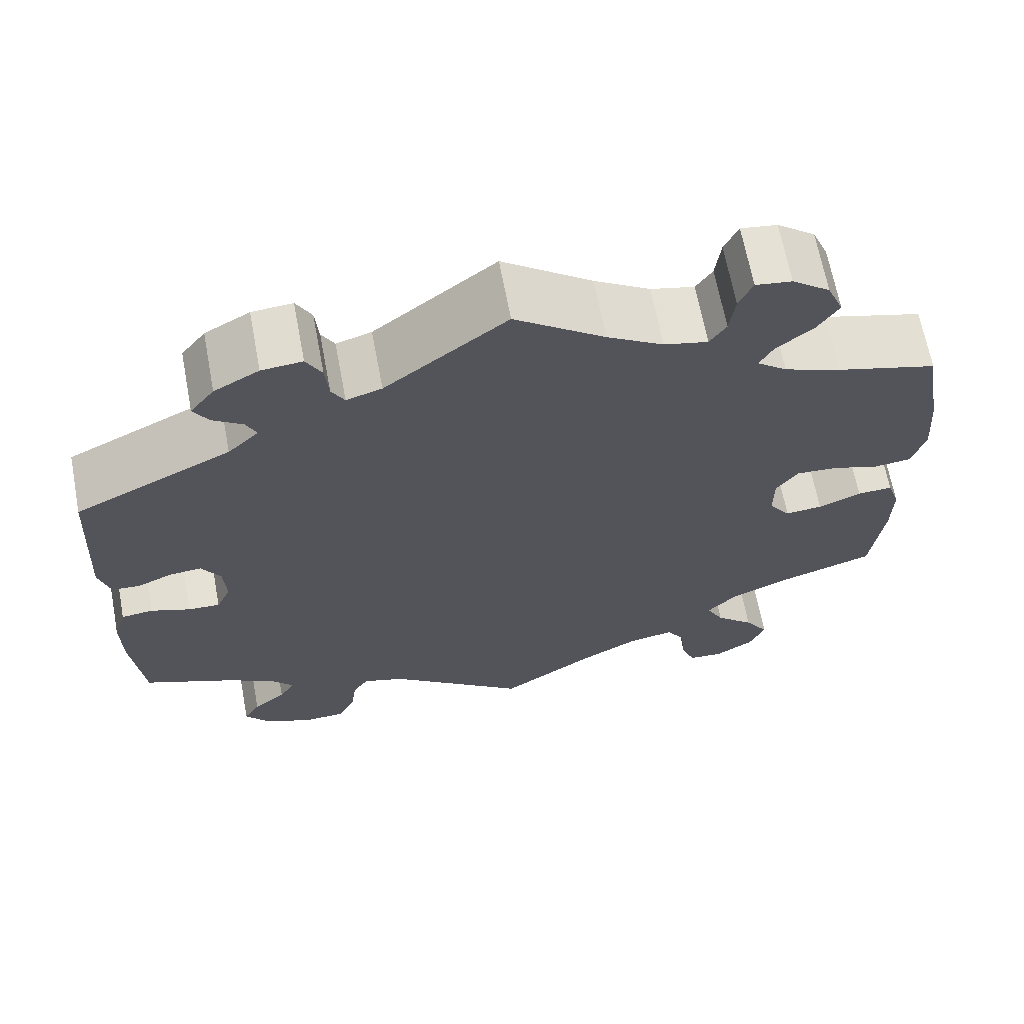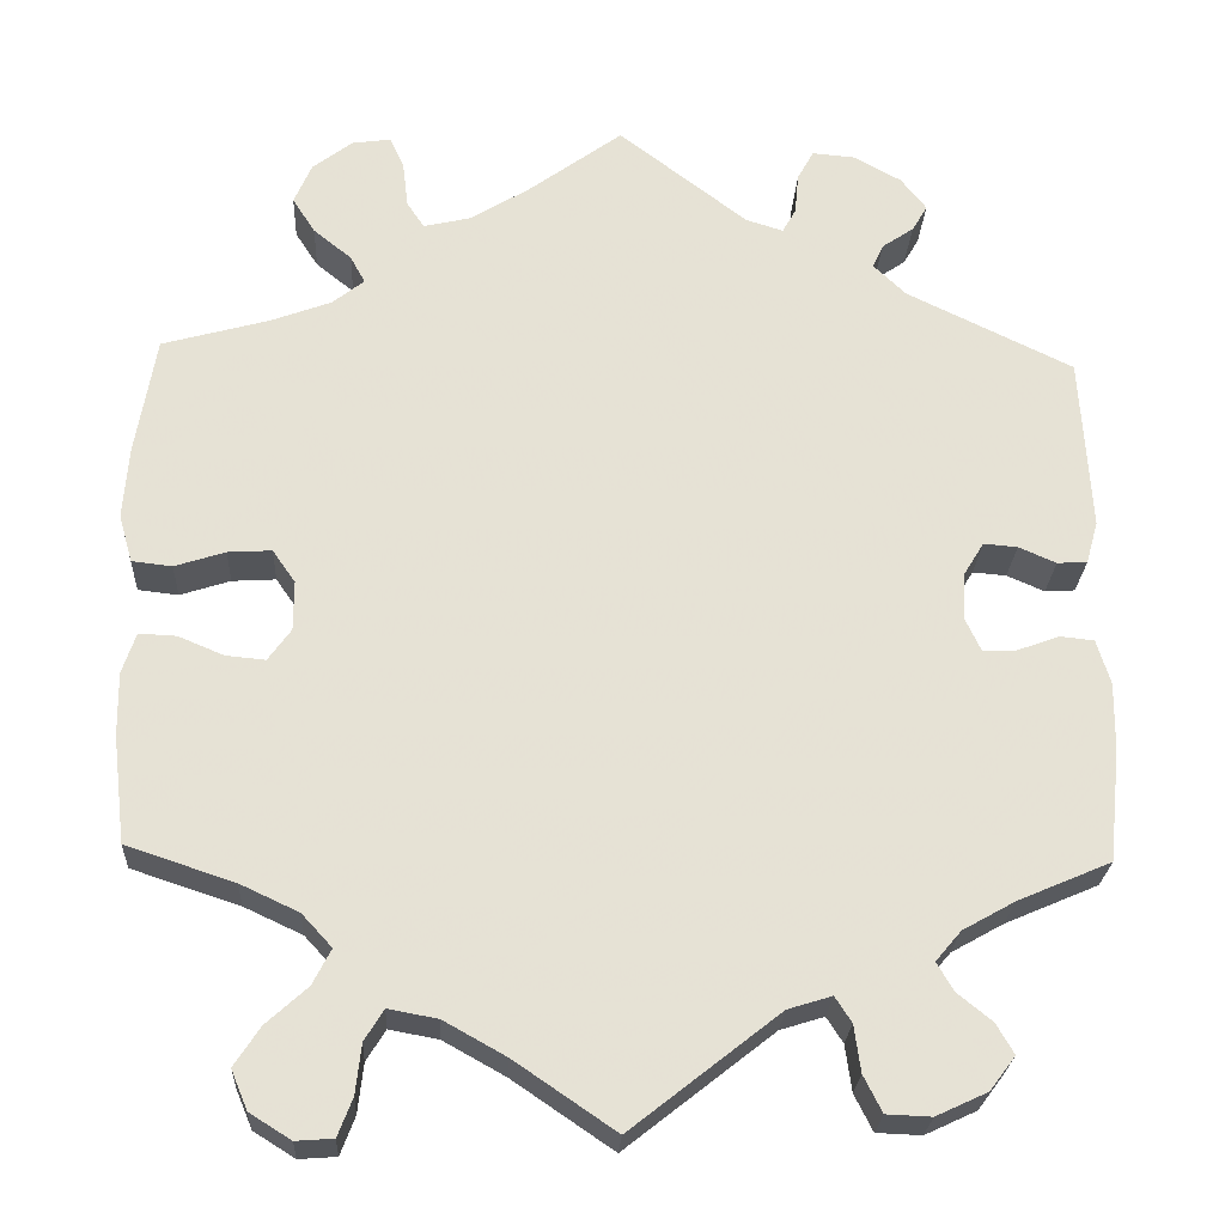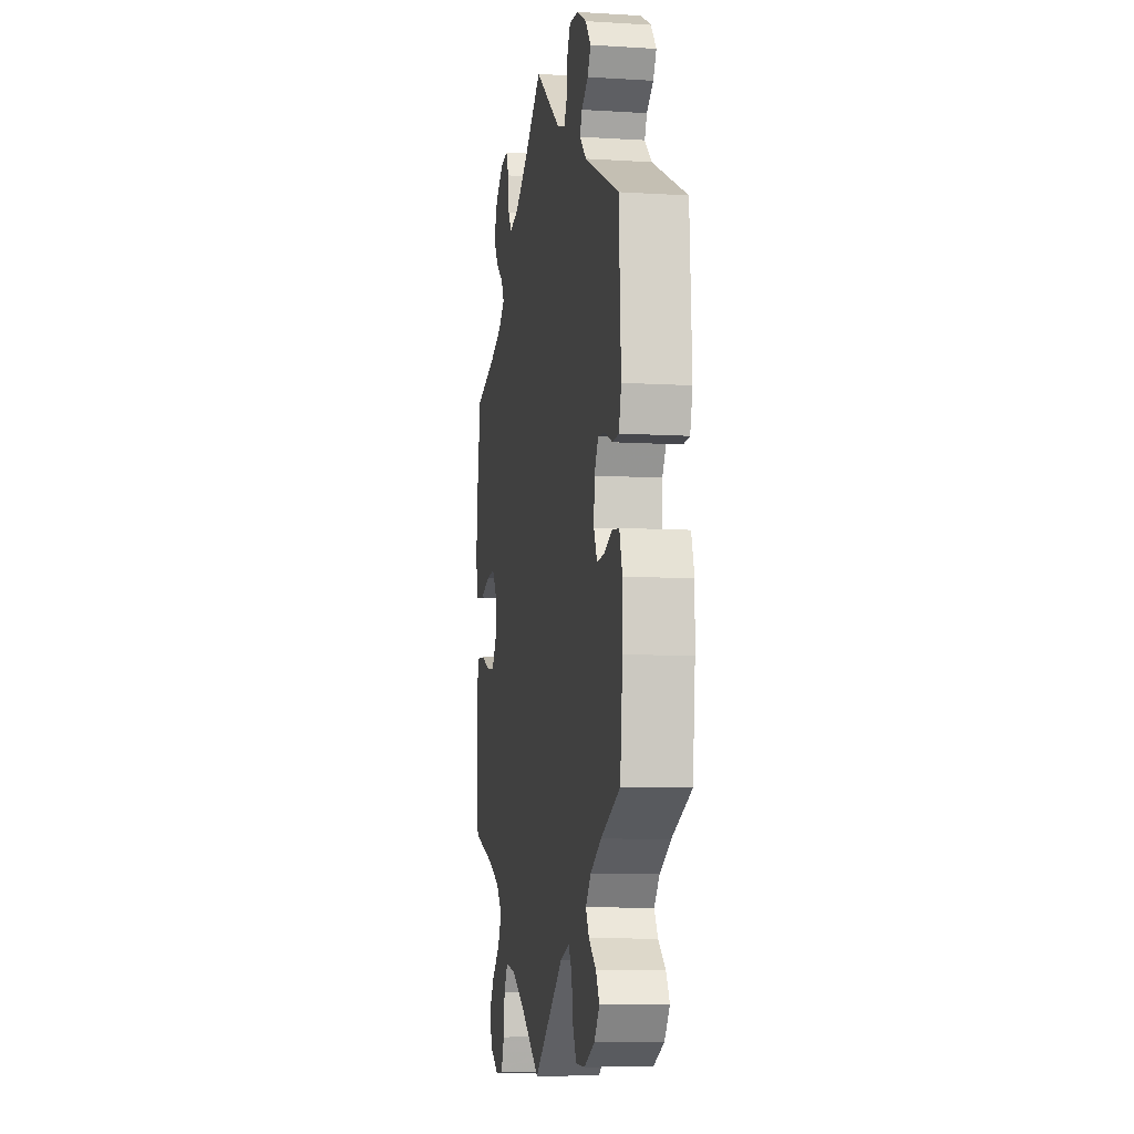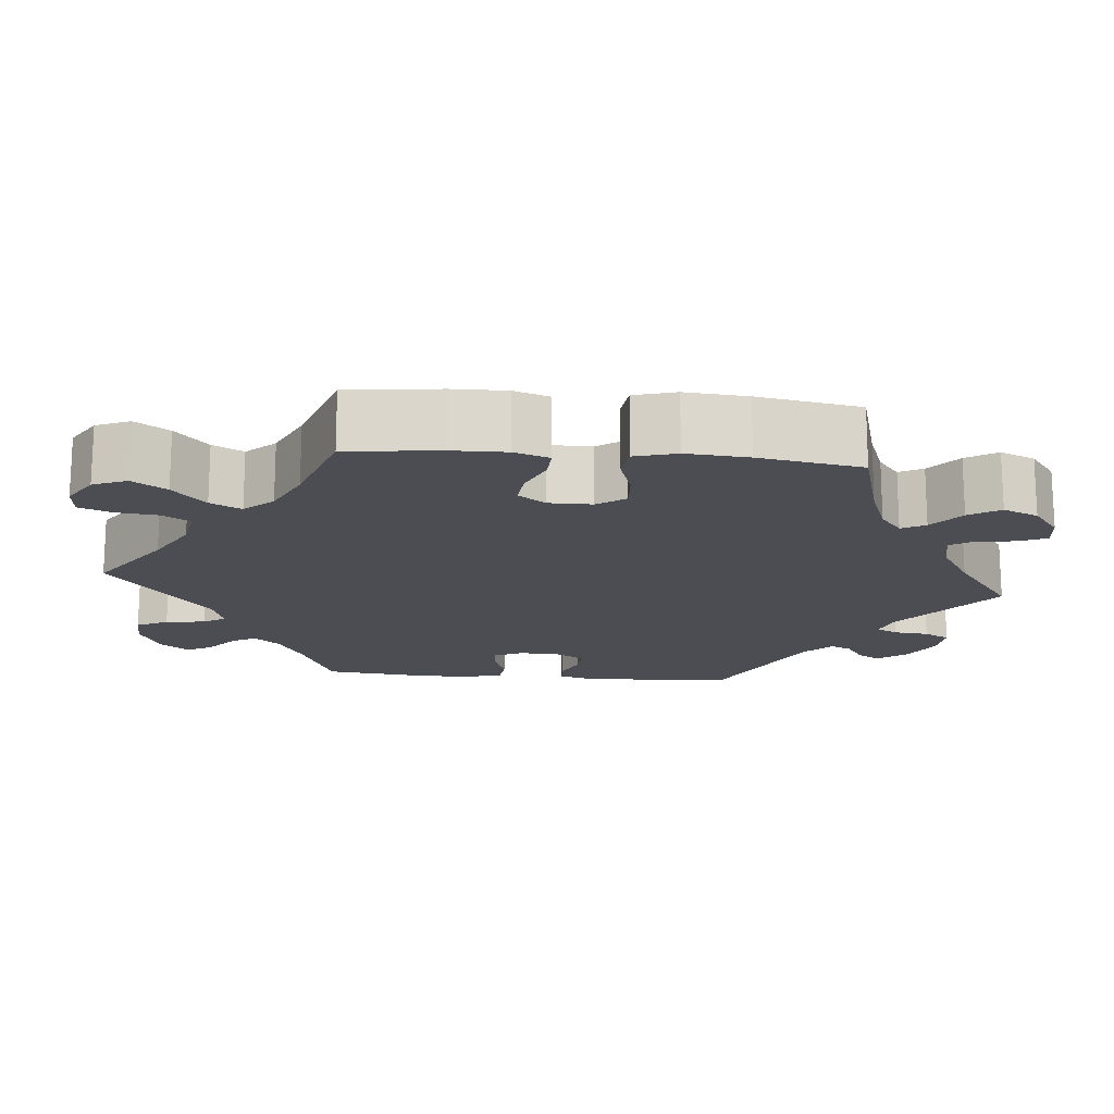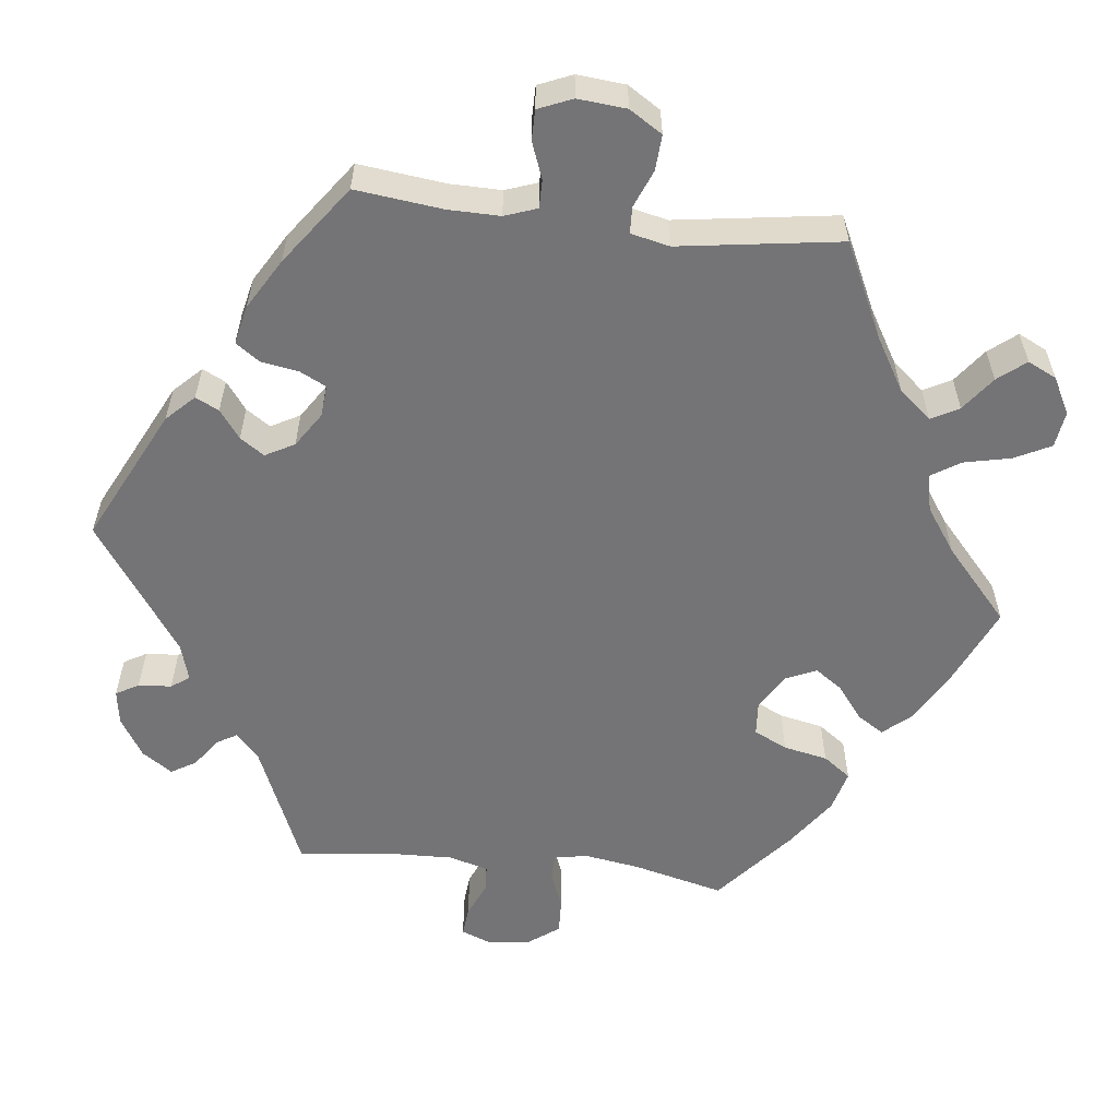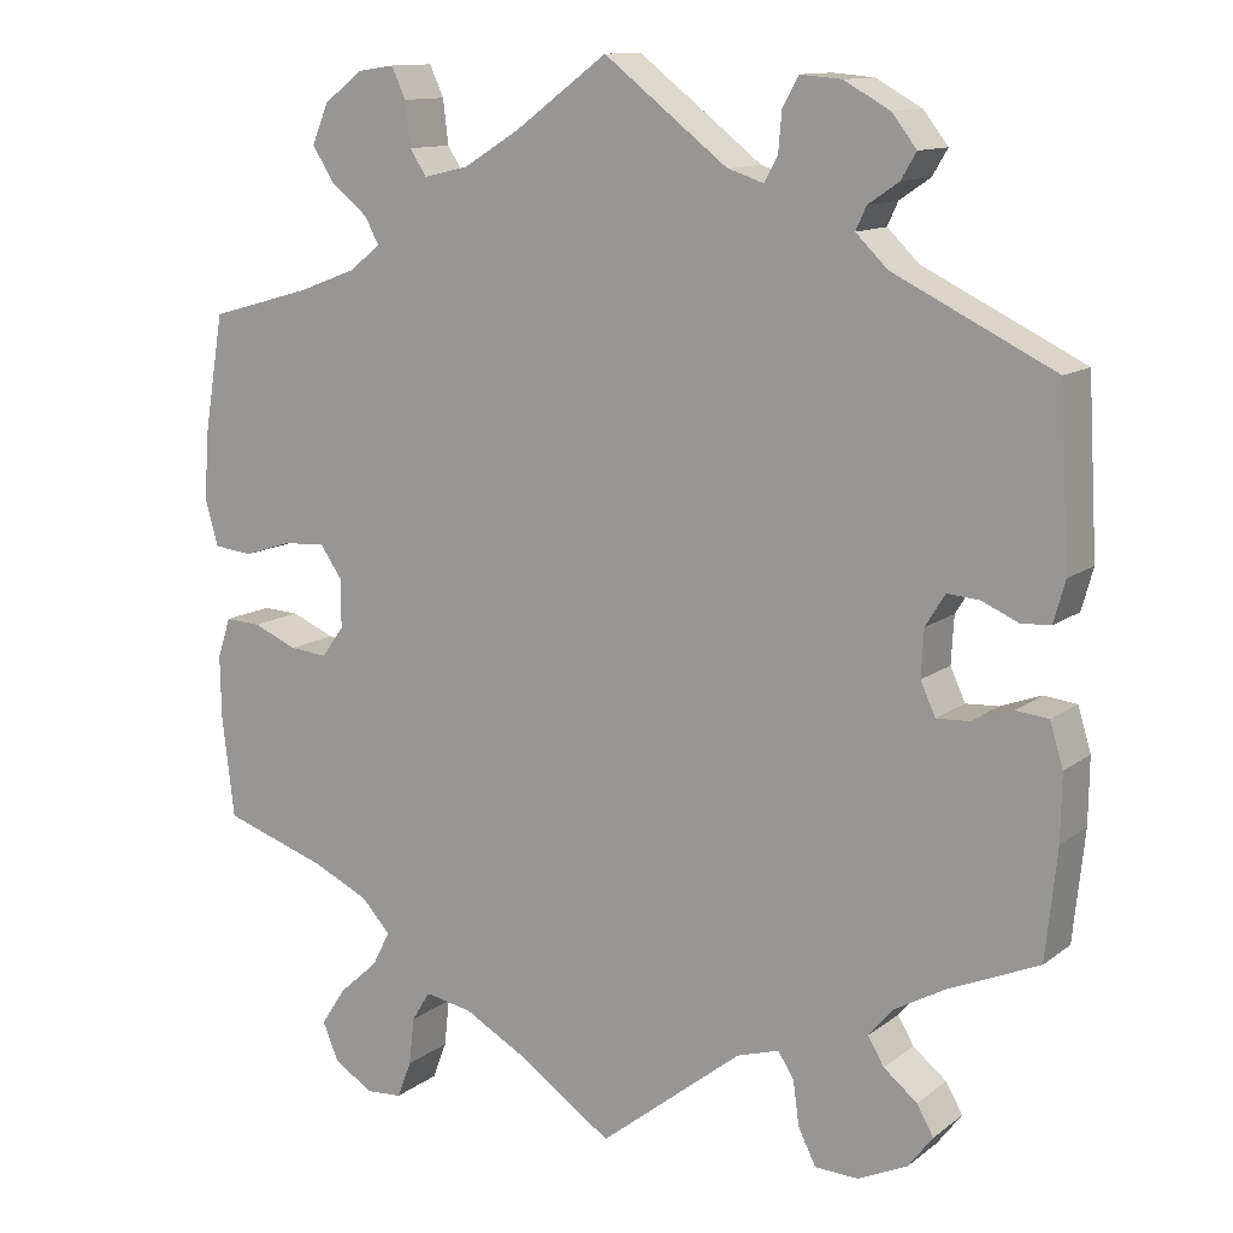
<metadata>
{"format":"obj","ext":"obj","renderer":"f3d","projection":"perspective","resolution":1024,"background":"white","views":[{"elev":66.4,"azim":169.3,"up":"+Z"},{"elev":-25.1,"azim":-2.9,"up":"+Z"},{"elev":-8.4,"azim":80.4,"up":"+Z"},{"elev":-16.4,"azim":-95.4,"up":"+Y"},{"elev":-56.3,"azim":143.4,"up":"+Y"},{"elev":12.3,"azim":31.2,"up":"+Z"}]}
</metadata>
<code>
v -0.11 0.07 -0.503
v -0.178 0.07 -0.465
v -0.232 0.07 -0.455
v -0.253 0.07 -0.489
v -0.259 0.07 -0.543
v -0.275 0.07 -0.585
v -0.316 0.07 -0.588
v -0.361 0.07 -0.56
v -0.379 0.07 -0.517
v -0.351 0.07 -0.474
v -0.306 0.07 -0.433
v -0.286 0.07 -0.394
v -0.319 0.07 -0.358
v -0.383 0.07 -0.328
v -0.501 0.07 -0.289
v -0.515 0.07 -0.171
v -0.516 0.07 -0.102
v -0.501 0.07 -0.057
v -0.46 0.07 -0.059
v -0.41 0.07 -0.08
v -0.367 0.07 -0.084
v -0.342 0.07 -0.049
v -0.342 0.07 0.006
v -0.367 0.07 0.042
v -0.415 0.07 0.039
v -0.47 0.07 0.021
v -0.514 0.07 0.026
v -0.529 0.07 0.079
v -0.523 0.07 0.158
v -0.501 0.07 0.289
v -0.384 0.07 0.322
v -0.318 0.07 0.347
v -0.283 0.07 0.375
v -0.299 0.07 0.405
v -0.341 0.07 0.439
v -0.366 0.07 0.478
v -0.347 0.07 0.523
v -0.303 0.07 0.557
v -0.261 0.07 0.563
v -0.245 0.07 0.528
v -0.239 0.07 0.478
v -0.22 0.07 0.449
v -0.169 0.07 0.461
v -0.104 0.07 0.501
v 0 0.07 0.578
v 0.141 0.07 0.469
v 0.182 0.07 0.456
v 0.197 0.07 0.483
v 0.201 0.07 0.528
v 0.219 0.07 0.561
v 0.266 0.07 0.557
v 0.318 0.07 0.528
v 0.346 0.07 0.492
v 0.329 0.07 0.463
v 0.294 0.07 0.439
v 0.282 0.07 0.413
v 0.318 0.07 0.378
v 0.5 0.07 0.289
v 0.511 0.07 0.097
v 0.498 0.07 0.05
v 0.465 0.07 0.048
v 0.424 0.07 0.066
v 0.387 0.07 0.069
v 0.365 0.07 0.033
v 0.362 0.07 -0.02
v 0.379 0.07 -0.057
v 0.416 0.07 -0.055
v 0.462 0.07 -0.038
v 0.499 0.07 -0.042
v 0.514 0.07 -0.091
v 0.513 0.07 -0.165
v 0.5 0.07 -0.289
v 0.398 0.07 -0.333
v 0.341 0.07 -0.365
v 0.313 0.07 -0.398
v 0.331 0.07 -0.429
v 0.369 0.07 -0.46
v 0.388 0.07 -0.493
v 0.36 0.07 -0.53
v 0.304 0.07 -0.556
v 0.255 0.07 -0.554
v 0.235 0.07 -0.514
v 0.228 0.07 -0.463
v 0.21 0.07 -0.435
v 0.162 0.07 -0.45
v 0 0.07 -0.578
v -0.11 0 -0.503
v -0.178 0 -0.465
v -0.232 0 -0.455
v -0.253 0 -0.489
v -0.259 0 -0.543
v -0.275 0 -0.585
v -0.316 0 -0.588
v -0.361 0 -0.56
v -0.379 0 -0.517
v -0.351 0 -0.474
v -0.306 0 -0.433
v -0.286 0 -0.394
v -0.319 0 -0.358
v -0.383 0 -0.328
v -0.501 0 -0.289
v -0.515 0 -0.171
v -0.516 0 -0.102
v -0.501 0 -0.057
v -0.46 0 -0.059
v -0.41 0 -0.08
v -0.367 0 -0.084
v -0.342 0 -0.049
v -0.342 0 0.006
v -0.367 0 0.042
v -0.415 0 0.039
v -0.47 0 0.021
v -0.514 0 0.026
v -0.529 0 0.079
v -0.523 0 0.158
v -0.501 0 0.289
v -0.384 0 0.322
v -0.318 0 0.347
v -0.283 0 0.375
v -0.299 0 0.405
v -0.341 0 0.439
v -0.366 0 0.478
v -0.347 0 0.523
v -0.303 0 0.557
v -0.261 0 0.563
v -0.245 0 0.528
v -0.239 0 0.478
v -0.22 0 0.449
v -0.169 0 0.461
v -0.104 0 0.501
v 0 0 0.578
v 0.141 0 0.469
v 0.182 0 0.456
v 0.197 0 0.483
v 0.201 0 0.528
v 0.219 0 0.561
v 0.266 0 0.557
v 0.318 0 0.528
v 0.346 0 0.492
v 0.329 0 0.463
v 0.294 0 0.439
v 0.282 0 0.413
v 0.318 0 0.378
v 0.5 0 0.289
v 0.511 0 0.097
v 0.498 0 0.05
v 0.465 0 0.048
v 0.424 0 0.066
v 0.387 0 0.069
v 0.365 0 0.033
v 0.362 0 -0.02
v 0.379 0 -0.057
v 0.416 0 -0.055
v 0.462 0 -0.038
v 0.499 0 -0.042
v 0.514 0 -0.091
v 0.513 0 -0.165
v 0.5 0 -0.289
v 0.398 0 -0.333
v 0.341 0 -0.365
v 0.313 0 -0.398
v 0.331 0 -0.429
v 0.369 0 -0.46
v 0.388 0 -0.493
v 0.36 0 -0.53
v 0.304 0 -0.556
v 0.255 0 -0.554
v 0.235 0 -0.514
v 0.228 0 -0.463
v 0.21 0 -0.435
v 0.162 0 -0.45
v 0 0 -0.578
f 85 86 1
f 84 85 1 2
f 80 81 82 83
f 80 83 84
f 79 80 84
f 76 77 78 79
f 75 76 79 84
f 74 75 84 2
f 70 71 72 73
f 67 68 69 70
f 66 67 70 73
f 65 66 73 74
f 59 60 61 62
f 57 58 59 62
f 56 57 62 63
f 52 53 54 55
f 52 55 56
f 51 52 56
f 48 49 50 51
f 47 48 51 56
f 46 47 56 63
f 44 45 46 63
f 38 39 40 41
f 38 41 42
f 37 38 42
f 34 35 36 37
f 33 34 37 42
f 28 29 30 31
f 28 31 32
f 25 26 27 28
f 24 25 28 32
f 23 24 32 33
f 17 18 19 20
f 17 20 21
f 14 15 16 17
f 13 14 17 21
f 12 13 21 22
f 8 9 10 11
f 8 11 12
f 7 8 12
f 4 5 6 7
f 3 4 7 12
f 64 65 74 2
f 43 44 63 64
f 33 42 43 64
f 22 23 33 64
f 12 22 64
f 2 3 12 64
f 87 172 171
f 88 87 171 170
f 169 168 167 166
f 170 169 166
f 170 166 165
f 165 164 163 162
f 170 165 162 161
f 88 170 161 160
f 159 158 157 156
f 156 155 154 153
f 159 156 153 152
f 160 159 152 151
f 148 147 146 145
f 148 145 144 143
f 149 148 143 142
f 141 140 139 138
f 142 141 138
f 142 138 137
f 137 136 135 134
f 142 137 134 133
f 149 142 133 132
f 149 132 131 130
f 127 126 125 124
f 128 127 124
f 128 124 123
f 123 122 121 120
f 128 123 120 119
f 117 116 115 114
f 118 117 114
f 114 113 112 111
f 118 114 111 110
f 119 118 110 109
f 106 105 104 103
f 107 106 103
f 103 102 101 100
f 107 103 100 99
f 108 107 99 98
f 97 96 95 94
f 98 97 94
f 98 94 93
f 93 92 91 90
f 98 93 90 89
f 88 160 151 150
f 150 149 130 129
f 150 129 128 119
f 150 119 109 108
f 150 108 98
f 150 98 89 88
f 1 87 88 2
f 2 88 89 3
f 3 89 90 4
f 4 90 91 5
f 5 91 92 6
f 6 92 93 7
f 7 93 94 8
f 8 94 95 9
f 9 95 96 10
f 10 96 97 11
f 11 97 98 12
f 12 98 99 13
f 13 99 100 14
f 14 100 101 15
f 15 101 102 16
f 16 102 103 17
f 17 103 104 18
f 18 104 105 19
f 19 105 106 20
f 20 106 107 21
f 21 107 108 22
f 22 108 109 23
f 23 109 110 24
f 24 110 111 25
f 25 111 112 26
f 26 112 113 27
f 27 113 114 28
f 28 114 115 29
f 29 115 116 30
f 30 116 117 31
f 31 117 118 32
f 32 118 119 33
f 33 119 120 34
f 34 120 121 35
f 35 121 122 36
f 36 122 123 37
f 37 123 124 38
f 38 124 125 39
f 39 125 126 40
f 40 126 127 41
f 41 127 128 42
f 42 128 129 43
f 43 129 130 44
f 44 130 131 45
f 45 131 132 46
f 46 132 133 47
f 47 133 134 48
f 48 134 135 49
f 49 135 136 50
f 50 136 137 51
f 51 137 138 52
f 52 138 139 53
f 53 139 140 54
f 54 140 141 55
f 55 141 142 56
f 56 142 143 57
f 57 143 144 58
f 58 144 145 59
f 59 145 146 60
f 60 146 147 61
f 61 147 148 62
f 62 148 149 63
f 63 149 150 64
f 64 150 151 65
f 65 151 152 66
f 66 152 153 67
f 67 153 154 68
f 68 154 155 69
f 69 155 156 70
f 70 156 157 71
f 71 157 158 72
f 72 158 159 73
f 73 159 160 74
f 74 160 161 75
f 75 161 162 76
f 76 162 163 77
f 77 163 164 78
f 78 164 165 79
f 79 165 166 80
f 80 166 167 81
f 81 167 168 82
f 82 168 169 83
f 83 169 170 84
f 84 170 171 85
f 85 171 172 86
f 86 172 87 1

</code>
